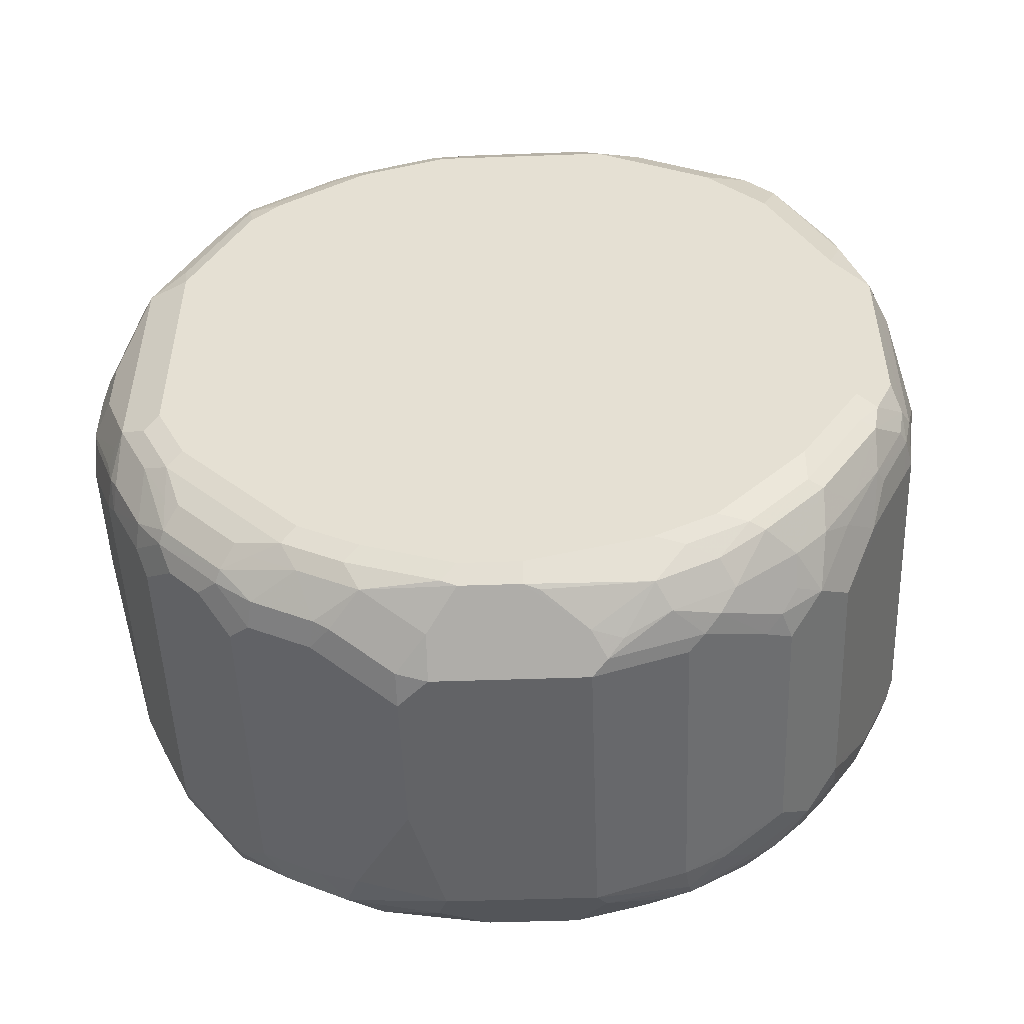
<metadata>
{"format":"obj","ext":"obj","renderer":"f3d","projection":"perspective","resolution":1024,"background":"white","views":[{"elev":-50.9,"azim":92.2,"up":"+Y"}]}
</metadata>
<code>
v 0.538 -0.269 0.2391
v 0.5679 -0.284 0.2092
v 0.4484 -0.269 0.2391
v 0.5828 -0.269 0.2541
v 0.4484 -0.284 0.2092
v 0.5978 -0.284 0.2242
v 0.5903 -0.2915 0.2018
v 0.5729 -0.294 0.1893
v 0.5629 -0.289 0.1993
v 0.4434 -0.274 0.2292
v 0.4316 -0.2728 0.2391
v 0.4334 -0.269 0.2541
v 0.5978 -0.269 0.2691
v 0.5953 -0.2715 0.2566
v 0.6053 -0.2765 0.2466
v 0.4434 -0.289 0.1993
v 0.6028 -0.294 0.2043
v 0.5853 -0.2964 0.1918
v 0.4534 -0.294 0.1893
v 0.5878 -0.3089 0.1744
v 0.4135 -0.289 0.2142
v 0.4297 -0.2765 0.2317
v 0.4166 -0.2728 0.2541
v 0.4185 -0.269 0.2691
v 0.6078 -0.274 0.274
v 0.6177 -0.279 0.264
v 0.5978 -0.269 0.3288
v 0.6202 -0.2915 0.2317
v 0.6177 -0.294 0.2192
v 0.4297 -0.2915 0.2018
v 0.4384 -0.3089 0.1744
v 0.4285 -0.3039 0.1843
v 0.4147 -0.3064 0.1868
v 0.6202 -0.3213 0.1719
v 0.6003 -0.3114 0.1769
v 0.6028 -0.3238 0.1594
v 0.5729 -0.3537 0.1295
v 0.4035 -0.2989 0.2092
v 0.4073 -0.2915 0.2167
v 0.4147 -0.2765 0.2466
v 0.3986 -0.279 0.2691
v 0.3986 -0.294 0.2242
v 0.4185 -0.269 0.3288
v 0.6078 -0.274 0.3338
v 0.6277 -0.2989 0.2541
v 0.6177 -0.279 0.3238
v 0.5828 -0.269 0.3587
v 0.4534 -0.3537 0.1295
v 0.4384 -0.3388 0.1445
v 0.4147 -0.3512 0.142
v 0.4147 -0.3213 0.1719
v 0.3998 -0.3064 0.2018
v 0.3939 -0.3568 0.1475
v 0.6277 -0.3587 0.1644
v 0.6202 -0.3363 0.157
v 0.6277 -0.3288 0.1943
v 0.6053 -0.3512 0.142
v 0.5853 -0.3562 0.132
v 0.5903 -0.3662 0.1271
v 0.5729 -0.3836 0.1146
v 0.5679 -0.3736 0.1196
v 0.3939 -0.2908 0.2454
v 0.3939 -0.2887 0.2541
v 0.3939 -0.2883 0.2691
v 0.3986 -0.279 0.3288
v 0.3939 -0.3054 0.2157
v 0.411 -0.2728 0.3363
v 0.4334 -0.269 0.3587
v 0.5928 -0.274 0.3636
v 0.6053 -0.2765 0.3474
v 0.6202 -0.2915 0.3624
v 0.6227 -0.289 0.3487
v 0.6277 -0.2989 0.3437
v 0.5679 -0.284 0.4035
v 0.5828 -0.2877 0.4054
v 0.4285 -0.3487 0.1395
v 0.4484 -0.3736 0.1196
v 0.4434 -0.3637 0.1246
v 0.3939 -0.3717 0.1326
v 0.6277 -0.3886 0.1495
v 0.6202 -0.3662 0.142
v 0.6177 -0.3836 0.1295
v 0.6028 -0.3687 0.1295
v 0.5903 -0.3961 0.1121
v 0.5679 -0.4035 0.1046
v 0.5629 -0.3936 0.1096
v 0.3939 -0.2883 0.3427
v 0.3939 -0.2886 0.3582
v 0.3939 -0.2888 0.3596
v 0.3961 -0.2877 0.3661
v 0.4035 -0.2784 0.3437
v 0.4185 -0.2784 0.3736
v 0.426 -0.2728 0.3661
v 0.4783 -0.284 0.4035
v 0.5903 -0.2915 0.4073
v 0.6053 -0.2915 0.3923
v 0.6202 -0.3064 0.4073
v 0.6227 -0.3039 0.3935
v 0.6277 -0.3139 0.3885
v 0.5679 -0.294 0.4234
v 0.4434 -0.3936 0.1096
v 0.3939 -0.4017 0.1188
v 0.6277 -0.4185 0.1345
v 0.6202 -0.3961 0.1271
v 0.6152 -0.416 0.1171
v 0.6053 -0.411 0.1121
v 0.5804 -0.406 0.1071
v 0.5629 -0.4683 0.09467
v 0.4558 -0.4708 0.09341
v 0.4484 -0.4035 0.1046
v 0.5978 -0.4334 0.1046
v 0.3939 -0.2931 0.3705
v 0.3939 -0.2963 0.3768
v 0.3961 -0.2952 0.3811
v 0.4035 -0.2933 0.3885
v 0.4185 -0.2933 0.4035
v 0.426 -0.3026 0.4259
v 0.4708 -0.2877 0.411
v 0.4783 -0.294 0.4234
v 0.5828 -0.3089 0.4384
v 0.6053 -0.3064 0.4222
v 0.624 -0.3139 0.4054
v 0.6053 -0.3213 0.4446
v 0.6202 -0.3363 0.4521
v 0.6277 -0.3438 0.4334
v 0.4316 -0.4035 0.1084
v 0.3939 -0.4137 0.1146
v 0.6277 -0.538 0.1345
v 0.6177 -0.4284 0.1146
v 0.5953 -0.421 0.1071
v 0.5679 -0.4733 0.09467
v 0.4185 -0.4334 0.1046
v 0.5828 -0.538 0.1046
v 0.4334 -0.538 0.1046
v 0.4185 -0.5081 0.1046
v 0.5754 -0.4708 0.09715
v 0.6078 -0.4384 0.1096
v 0.5978 -0.5231 0.1046
v 0.3939 -0.3112 0.4067
v 0.3961 -0.3026 0.396
v 0.4035 -0.3083 0.4184
v 0.4185 -0.3083 0.4334
v 0.4334 -0.3089 0.4384
v 0.5978 -0.3388 0.4683
v 0.5978 -0.3238 0.4533
v 0.624 -0.3438 0.4502
v 0.6053 -0.3512 0.4745
v 0.6177 -0.3587 0.4683
v 0.6277 -0.3587 0.4484
v 0.4166 -0.4185 0.1084
v 0.3939 -0.4288 0.1146
v 0.6277 -0.5828 0.1644
v 0.624 -0.5997 0.1644
v 0.624 -0.5548 0.1345
v 0.6227 -0.543 0.1246
v 0.6177 -0.5181 0.1146
v 0.5754 -0.4745 0.09715
v 0.3939 -0.5182 0.1146
v 0.5978 -0.5399 0.1084
v 0.5828 -0.548 0.1096
v 0.4334 -0.548 0.1096
v 0.426 -0.5455 0.1084
v 0.411 -0.5156 0.1084
v 0.6078 -0.5281 0.1096
v 0.3939 -0.323 0.4303
v 0.3961 -0.3176 0.4259
v 0.3961 -0.3251 0.4409
v 0.411 -0.3176 0.4409
v 0.4185 -0.3238 0.4533
v 0.4334 -0.3388 0.4683
v 0.5828 -0.3537 0.4832
v 0.5978 -0.3587 0.4838
v 0.624 -0.3736 0.4652
v 0.6177 -0.3886 0.4832
v 0.5978 -0.3886 0.4988
v 0.6053 -0.3961 0.4969
v 0.6277 -0.3886 0.4633
v 0.6277 -0.6277 0.2092
v 0.6202 -0.6016 0.157
v 0.6202 -0.5567 0.1271
v 0.624 -0.6296 0.1943
v 0.6202 -0.6314 0.1868
v 0.3939 -0.5343 0.1188
v 0.6053 -0.5417 0.1121
v 0.6053 -0.5716 0.1271
v 0.5978 -0.5698 0.1233
v 0.5828 -0.5679 0.1196
v 0.4334 -0.5679 0.1196
v 0.426 -0.5754 0.1233
v 0.4185 -0.553 0.114
v 0.3939 -0.3262 0.4365
v 0.3939 -0.3411 0.4515
v 0.3961 -0.34 0.4558
v 0.411 -0.3699 0.4857
v 0.4334 -0.3537 0.4832
v 0.5828 -0.3736 0.4932
v 0.5903 -0.3662 0.4894
v 0.624 -0.4035 0.4801
v 0.6177 -0.4185 0.4981
v 0.5903 -0.3961 0.5044
v 0.6053 -0.411 0.5044
v 0.6277 -0.4185 0.4782
v 0.6277 -0.6426 0.2391
v 0.6053 -0.6314 0.1719
v 0.6053 -0.6165 0.157
v 0.6053 -0.5941 0.142
v 0.624 -0.6445 0.2242
v 0.6177 -0.6476 0.2092
v 0.6053 -0.6539 0.2018
v 0.3939 -0.5669 0.1335
v 0.5978 -0.6028 0.1445
v 0.5828 -0.5878 0.1295
v 0.5679 -0.6078 0.1395
v 0.4484 -0.6078 0.1395
v 0.4334 -0.5878 0.1295
v 0.4409 -0.6053 0.1383
v 0.4185 -0.5828 0.1289
v 0.4035 -0.5679 0.1289
v 0.3939 -0.3548 0.4628
v 0.3939 -0.3592 0.4664
v 0.3939 -0.3679 0.4729
v 0.3961 -0.3625 0.4708
v 0.3961 -0.3849 0.4857
v 0.411 -0.3998 0.5006
v 0.4185 -0.3718 0.4894
v 0.4334 -0.3736 0.4932
v 0.5828 -0.3936 0.5032
v 0.5903 -0.4558 0.5193
v 0.6028 -0.4633 0.5131
v 0.6177 -0.538 0.4981
v 0.5828 -0.4035 0.5081
v 0.5754 -0.4409 0.5193
v 0.6277 -0.538 0.4782
v 0.6277 -0.6576 0.2989
v 0.6177 -0.6625 0.2391
v 0.5903 -0.6389 0.1719
v 0.5828 -0.6327 0.1594
v 0.6053 -0.6688 0.2317
v 0.5978 -0.6632 0.2092
v 0.3961 -0.5903 0.1457
v 0.3939 -0.5882 0.1468
v 0.5679 -0.6177 0.1445
v 0.4484 -0.6177 0.1445
v 0.4334 -0.6127 0.1439
v 0.426 -0.6202 0.1532
v 0.3939 -0.3689 0.4735
v 0.3939 -0.3982 0.4882
v 0.3939 -0.3988 0.4885
v 0.4085 -0.4135 0.5032
v 0.4185 -0.4017 0.5044
v 0.4334 -0.3936 0.5032
v 0.5828 -0.4633 0.5231
v 0.6028 -0.4932 0.5131
v 0.6078 -0.538 0.5032
v 0.5997 -0.553 0.5044
v 0.6015 -0.5604 0.5006
v 0.6177 -0.5679 0.4832
v 0.624 -0.5455 0.4857
v 0.4334 -0.4035 0.5081
v 0.5679 -0.4484 0.5231
v 0.6277 -0.5679 0.4633
v 0.6227 -0.6675 0.2989
v 0.6277 -0.6576 0.3288
v 0.6202 -0.6688 0.2915
v 0.6028 -0.6775 0.2691
v 0.5978 -0.6781 0.2541
v 0.5828 -0.6482 0.1794
v 0.5679 -0.6476 0.1744
v 0.5903 -0.6688 0.2167
v 0.5903 -0.6837 0.2616
v 0.5754 -0.6539 0.1868
v 0.411 -0.6202 0.1607
v 0.411 -0.6352 0.1756
v 0.3961 -0.6352 0.1906
v 0.3939 -0.6308 0.1917
v 0.4334 -0.6327 0.1594
v 0.3939 -0.4142 0.4889
v 0.3986 -0.4235 0.4981
v 0.4085 -0.5181 0.5032
v 0.4484 -0.4633 0.5231
v 0.4185 -0.4185 0.5081
v 0.5828 -0.4932 0.5231
v 0.5978 -0.538 0.5081
v 0.5878 -0.5629 0.5032
v 0.5847 -0.5081 0.5193
v 0.5828 -0.553 0.5081
v 0.6015 -0.5903 0.4857
v 0.609 -0.6053 0.4708
v 0.6165 -0.5903 0.4708
v 0.624 -0.5754 0.4708
v 0.4783 -0.4484 0.5231
v 0.624 -0.6202 0.4259
v 0.6277 -0.6277 0.4035
v 0.6127 -0.6725 0.2989
v 0.5928 -0.6825 0.2691
v 0.6227 -0.6675 0.3288
v 0.6277 -0.6426 0.3736
v 0.624 -0.665 0.3363
v 0.4484 -0.6476 0.1744
v 0.5828 -0.6725 0.2242
v 0.5828 -0.6875 0.2691
v 0.4334 -0.6725 0.2242
v 0.4185 -0.6476 0.1893
v 0.411 -0.665 0.2205
v 0.3961 -0.6501 0.2205
v 0.3939 -0.6532 0.2348
v 0.3939 -0.6378 0.2039
v 0.3939 -0.5327 0.4889
v 0.3986 -0.5281 0.4981
v 0.4185 -0.5231 0.5081
v 0.4484 -0.4932 0.5231
v 0.5679 -0.5081 0.5231
v 0.5779 -0.6028 0.4832
v 0.5878 -0.5928 0.4882
v 0.4384 -0.5629 0.5032
v 0.4334 -0.553 0.5081
v 0.6028 -0.6078 0.4732
v 0.609 -0.6352 0.4409
v 0.6183 -0.6127 0.4484
v 0.6183 -0.5978 0.4633
v 0.624 -0.6352 0.411
v 0.6127 -0.6725 0.3288
v 0.6177 -0.6625 0.3736
v 0.6028 -0.6775 0.3437
v 0.5928 -0.6825 0.3437
v 0.624 -0.6501 0.3811
v 0.4334 -0.6625 0.2043
v 0.4334 -0.6875 0.2691
v 0.5828 -0.6875 0.3437
v 0.4185 -0.6688 0.2223
v 0.4235 -0.6825 0.264
v 0.4085 -0.6675 0.2342
v 0.3986 -0.6625 0.2442
v 0.3939 -0.6676 0.2786
v 0.3939 -0.5561 0.4814
v 0.3961 -0.5604 0.4857
v 0.4011 -0.5405 0.4957
v 0.411 -0.5455 0.5006
v 0.5081 -0.5081 0.5231
v 0.4285 -0.6028 0.4832
v 0.5928 -0.6177 0.4683
v 0.416 -0.5704 0.4957
v 0.411 -0.5903 0.4857
v 0.4285 -0.5729 0.4981
v 0.6028 -0.6227 0.4583
v 0.6028 -0.6376 0.4433
v 0.6015 -0.6501 0.4259
v 0.6177 -0.6476 0.4035
v 0.6165 -0.6352 0.4259
v 0.6183 -0.6277 0.4334
v 0.5847 -0.6837 0.3587
v 0.6015 -0.665 0.396
v 0.5997 -0.6688 0.3885
v 0.4035 -0.6725 0.284
v 0.4334 -0.6875 0.3437
v 0.5679 -0.6875 0.3587
v 0.3939 -0.6677 0.2792
v 0.3939 -0.6159 0.4515
v 0.3961 -0.5903 0.4708
v 0.3986 -0.5729 0.4832
v 0.4135 -0.6327 0.4533
v 0.4285 -0.6177 0.4683
v 0.5779 -0.6476 0.4384
v 0.5928 -0.6327 0.4533
v 0.3961 -0.6202 0.4558
v 0.5878 -0.6526 0.4284
v 0.5878 -0.6675 0.3985
v 0.5828 -0.6725 0.3885
v 0.4035 -0.6725 0.3288
v 0.4932 -0.6875 0.3587
v 0.4334 -0.6725 0.3885
v 0.411 -0.665 0.396
v 0.4135 -0.6775 0.3487
v 0.3939 -0.6677 0.324
v 0.3939 -0.6458 0.3917
v 0.3961 -0.6352 0.4259
v 0.411 -0.6501 0.4259
v 0.416 -0.6451 0.4359
v 0.4285 -0.6476 0.4384
v 0.3986 -0.6327 0.4384
v 0.4285 -0.6625 0.4085
v 0.3986 -0.6476 0.4085
v 0.3986 -0.6625 0.3786
v 0.3961 -0.665 0.3512
v 0.3939 -0.6607 0.3469
v 0.3961 -0.6501 0.396
f 231 260 232
f 231 291 260
f 231 259 291
f 237 299 276
f 230 290 258
f 233 258 290
f 230 257 290
f 230 287 257
f 230 258 233
f 233 290 261
f 235 266 238
f 234 296 262
f 235 262 264
f 235 264 265
f 235 265 266
f 236 239 267
f 236 267 237
f 237 267 268
f 230 256 287
f 237 268 299
f 234 263 296
f 230 255 256
f 223 248 249
f 230 253 254
f 214 243 215
f 237 276 243
f 216 243 244
f 217 244 245
f 217 245 240
f 221 246 223
f 221 223 222
f 223 246 247
f 223 247 248
f 230 254 255
f 223 249 224
f 225 250 251
f 225 251 226
f 227 251 259
f 227 259 231
f 228 232 260
f 228 260 252
f 228 252 229
f 229 252 282
f 229 282 253
f 224 249 250
f 237 243 242
f 254 282 283
f 238 266 270
f 252 311 339
f 252 339 312
f 252 312 282
f 253 282 254
f 254 283 255
f 255 284 256
f 255 283 282
f 255 282 285
f 255 285 312
f 252 280 311
f 255 312 286
f 256 284 287
f 257 287 288
f 257 288 289
f 257 289 290
f 259 281 280
f 259 280 291
f 261 290 292
f 261 292 293
f 213 243 214
f 255 286 284
f 238 269 239
f 252 291 280
f 250 259 251
f 238 270 269
f 239 269 271
f 239 271 267
f 240 245 272
f 240 272 273
f 240 273 274
f 240 274 241
f 241 274 275
f 243 276 244
f 252 260 291
f 244 276 245
f 248 277 278
f 248 278 249
f 249 278 309
f 249 309 279
f 249 279 311
f 249 311 280
f 249 280 281
f 249 281 250
f 250 281 259
f 245 276 272
f 213 242 243
f 183 190 210
f 212 237 242
f 179 206 180
f 179 182 204
f 180 206 185
f 180 185 184
f 181 207 208
f 181 208 182
f 182 208 209
f 182 209 204
f 262 294 301
f 179 205 206
f 185 206 211
f 185 212 186
f 186 212 187
f 187 212 213
f 187 213 214
f 187 214 188
f 188 214 215
f 188 215 189
f 189 215 243
f 189 243 216
f 185 211 212
f 189 216 244
f 179 204 205
f 178 203 207
f 167 193 169
f 167 169 168
f 167 191 192
f 169 193 194
f 169 194 195
f 169 195 170
f 171 195 226
f 171 226 196
f 171 196 197
f 178 207 181
f 171 197 172
f 173 174 199
f 173 199 198
f 173 198 202
f 173 202 177
f 174 176 199
f 175 197 200
f 175 200 201
f 175 201 176
f 176 201 199
f 172 197 175
f 212 242 213
f 189 244 217
f 190 217 218
f 200 232 228
f 200 228 201
f 200 227 231
f 203 234 262
f 203 262 235
f 203 235 207
f 204 236 237
f 204 237 205
f 204 209 236
f 200 231 232
f 205 237 211
f 207 235 208
f 208 238 209
f 208 235 238
f 209 238 239
f 209 239 236
f 210 218 217
f 210 217 240
f 210 240 241
f 211 237 212
f 205 211 206
f 189 217 190
f 199 233 202
f 199 253 230
f 190 218 210
f 192 219 193
f 193 219 220
f 193 220 221
f 193 221 222
f 193 222 194
f 194 222 223
f 194 223 224
f 194 224 250
f 199 230 233
f 194 250 225
f 195 225 226
f 196 226 251
f 196 251 227
f 196 227 197
f 197 227 200
f 198 199 202
f 199 201 228
f 199 228 229
f 199 229 253
f 194 225 195
f 262 301 295
f 299 327 303
f 262 265 264
f 332 334 333
f 335 358 359
f 335 359 336
f 336 359 360
f 337 360 343
f 337 343 342
f 340 344 343
f 340 343 365
f 340 365 361
f 332 357 334
f 340 361 362
f 341 364 346
f 341 346 345
f 341 362 379
f 341 379 363
f 343 360 365
f 346 364 363
f 346 363 366
f 346 366 347
f 347 366 367
f 341 363 364
f 347 367 352
f 331 357 332
f 329 351 356
f 318 345 346
f 318 346 347
f 318 347 348
f 318 348 349
f 318 349 350
f 318 350 319
f 321 350 349
f 321 349 348
f 321 348 326
f 331 354 357
f 323 351 324
f 323 348 352
f 323 352 353
f 323 353 351
f 324 351 325
f 325 351 329
f 328 354 331
f 328 331 330
f 328 355 369
f 328 369 354
f 323 326 348
f 317 345 318
f 347 352 348
f 351 368 356
f 370 379 371
f 371 381 372
f 371 379 381
f 372 381 379
f 372 379 377
f 372 377 380
f 372 380 382
f 372 382 383
f 372 383 373
f 369 373 374
f 373 384 374
f 374 384 385
f 375 385 384
f 375 384 386
f 375 386 376
f 376 386 383
f 376 383 382
f 376 382 380
f 377 379 378
f 383 386 384
f 373 383 384
f 351 353 368
f 365 380 377
f 363 367 366
f 352 367 353
f 353 367 368
f 354 369 374
f 354 374 357
f 355 370 371
f 355 371 372
f 355 372 373
f 355 373 369
f 356 368 363
f 365 376 380
f 356 363 379
f 358 365 359
f 358 375 376
f 358 376 365
f 359 365 360
f 361 365 377
f 361 377 378
f 361 378 379
f 361 379 362
f 363 368 367
f 356 379 370
f 316 344 340
f 316 343 344
f 316 342 343
f 277 308 309
f 277 309 278
f 279 309 310
f 279 310 311
f 282 312 285
f 284 313 314
f 284 314 287
f 284 286 316
f 284 316 315
f 276 299 303
f 284 315 340
f 286 312 339
f 286 339 316
f 287 317 288
f 287 314 317
f 288 317 318
f 288 318 319
f 288 319 320
f 288 320 289
f 289 320 290
f 284 340 313
f 290 320 319
f 274 307 275
f 274 305 306
f 262 296 322
f 262 322 294
f 263 297 326
f 263 326 298
f 263 298 296
f 265 295 270
f 265 270 266
f 267 271 268
f 268 271 299
f 274 306 307
f 269 270 301
f 269 300 271
f 270 295 301
f 271 300 302
f 271 302 299
f 272 276 273
f 273 276 303
f 273 303 304
f 273 304 274
f 274 304 305
f 269 301 300
f 290 319 292
f 292 321 293
f 292 319 350
f 304 332 333
f 304 333 305
f 305 333 306
f 306 333 334
f 308 335 336
f 308 336 309
f 309 336 360
f 309 360 337
f 309 337 342
f 304 331 332
f 309 342 338
f 310 316 311
f 310 338 316
f 311 316 339
f 313 340 362
f 313 362 341
f 313 341 317
f 313 317 314
f 315 316 340
f 316 338 342
f 309 338 310
f 304 330 331
f 304 327 330
f 303 327 304
f 292 350 321
f 293 321 297
f 294 322 329
f 294 329 301
f 296 298 323
f 296 323 324
f 296 324 325
f 296 325 329
f 296 329 322
f 297 321 326
f 298 326 323
f 299 302 327
f 167 192 193
f 300 301 328
f 300 328 302
f 301 329 356
f 301 356 370
f 301 370 355
f 301 355 328
f 302 328 330
f 302 330 327
f 262 295 265
f 165 167 166
f 317 341 345
f 164 180 184
f 44 71 72
f 44 72 46
f 45 73 99
f 45 99 125
f 45 125 149
f 45 149 177
f 45 177 202
f 45 202 233
f 45 233 261
f 44 70 71
f 45 261 293
f 45 297 263
f 45 263 234
f 45 234 203
f 45 203 178
f 45 178 152
f 45 152 128
f 45 128 103
f 45 103 80
f 45 80 54
f 45 293 297
f 45 54 56
f 44 69 70
f 43 67 68
f 37 57 58
f 37 58 83
f 37 83 59
f 37 59 84
f 37 84 60
f 37 60 85
f 37 85 61
f 37 61 77
f 37 77 48
f 44 47 69
f 38 42 39
f 39 42 40
f 41 42 62
f 41 62 63
f 41 63 64
f 41 64 87
f 41 87 65
f 42 52 66
f 42 66 62
f 43 65 67
f 38 52 42
f 36 57 37
f 47 68 94
f 47 74 75
f 53 335 308
f 53 308 277
f 53 277 248
f 53 248 247
f 53 247 246
f 53 246 221
f 53 221 220
f 53 220 219
f 53 219 192
f 53 358 335
f 53 192 191
f 53 165 139
f 53 139 113
f 53 113 112
f 53 112 89
f 53 89 88
f 53 88 87
f 53 87 64
f 53 64 63
f 53 63 62
f 53 191 165
f 47 94 74
f 53 375 358
f 53 374 385
f 47 75 69
f 48 76 49
f 48 77 78
f 48 78 76
f 49 76 50
f 50 79 51
f 52 53 66
f 53 79 102
f 53 102 127
f 53 385 375
f 53 127 151
f 53 158 183
f 53 183 210
f 53 210 241
f 53 241 275
f 53 275 307
f 53 307 306
f 53 306 334
f 53 334 357
f 53 357 374
f 53 151 158
f 36 55 57
f 34 56 54
f 34 45 56
f 4 14 15
f 4 15 6
f 6 17 7
f 6 15 17
f 7 17 18
f 7 18 8
f 8 19 16
f 8 16 9
f 8 18 20
f 4 13 14
f 8 20 31
f 10 21 22
f 10 22 11
f 10 16 21
f 11 22 21
f 11 21 23
f 12 23 24
f 13 25 26
f 13 26 15
f 13 15 14
f 8 31 19
f 13 27 44
f 3 23 12
f 3 10 11
f 165 191 167
f 1 2 5
f 1 5 3
f 1 3 12
f 1 12 24
f 1 24 43
f 1 43 68
f 1 68 47
f 1 47 27
f 3 11 23
f 1 27 13
f 1 4 2
f 2 4 6
f 2 6 7
f 2 7 8
f 2 8 9
f 2 9 16
f 2 16 5
f 3 5 16
f 3 16 10
f 1 13 4
f 13 44 25
f 15 26 28
f 15 28 29
f 25 44 46
f 25 46 26
f 26 45 28
f 26 46 72
f 26 72 73
f 26 73 45
f 27 47 44
f 28 45 34
f 28 34 29
f 24 65 43
f 31 48 49
f 31 50 51
f 31 51 33
f 31 33 32
f 33 52 38
f 33 51 79
f 33 79 53
f 33 53 52
f 34 54 55
f 34 55 36
f 31 49 50
f 24 41 65
f 23 42 41
f 23 40 42
f 15 29 17
f 16 30 21
f 16 19 31
f 16 31 32
f 16 32 33
f 16 33 30
f 17 29 34
f 17 34 18
f 18 34 35
f 18 35 20
f 20 34 36
f 20 36 37
f 20 37 48
f 20 48 31
f 20 35 34
f 21 30 33
f 21 33 38
f 21 38 39
f 21 39 40
f 21 40 23
f 23 41 24
f 53 62 66
f 54 80 81
f 50 76 79
f 55 81 82
f 123 145 124
f 124 145 144
f 124 144 147
f 124 147 148
f 124 148 146
f 125 146 149
f 126 150 127
f 127 150 132
f 127 132 151
f 122 124 146
f 128 152 153
f 128 154 155
f 129 156 164
f 129 164 137
f 54 81 55
f 131 157 138
f 131 138 133
f 132 135 158
f 132 158 151
f 133 138 159
f 128 153 154
f 133 159 160
f 121 145 123
f 120 170 144
f 110 150 126
f 111 136 131
f 111 129 137
f 111 137 164
f 111 164 138
f 111 138 157
f 111 157 136
f 113 139 166
f 113 166 140
f 120 144 145
f 113 140 114
f 115 140 166
f 115 166 141
f 115 141 116
f 116 141 142
f 116 142 117
f 117 142 143
f 117 143 119
f 117 119 118
f 120 143 170
f 114 140 115
f 133 160 161
f 133 161 134
f 134 161 162
f 153 180 154
f 153 178 181
f 153 181 182
f 153 182 179
f 154 180 155
f 155 164 156
f 155 180 164
f 158 163 162
f 158 162 183
f 153 179 180
f 159 164 184
f 159 185 186
f 159 186 187
f 159 187 160
f 160 187 188
f 160 188 161
f 161 188 189
f 161 189 162
f 162 189 190
f 162 190 183
f 159 184 185
f 152 178 153
f 149 173 177
f 148 174 173
f 134 162 163
f 134 163 135
f 135 163 158
f 138 164 159
f 139 165 166
f 141 166 167
f 141 167 142
f 142 167 168
f 142 168 169
f 142 169 143
f 143 169 170
f 144 170 195
f 144 195 171
f 144 171 172
f 144 172 147
f 146 148 173
f 146 173 149
f 147 174 148
f 147 172 175
f 147 175 176
f 147 176 174
f 110 132 150
f 109 135 132
f 131 136 157
f 61 86 101
f 71 97 98
f 71 98 72
f 72 98 99
f 74 94 119
f 74 119 100
f 74 100 75
f 75 100 95
f 76 78 79
f 77 101 78
f 70 97 71
f 78 101 79
f 80 103 104
f 80 104 81
f 81 104 82
f 82 104 129
f 82 129 105
f 82 105 106
f 82 106 84
f 82 84 83
f 84 106 130
f 79 101 102
f 84 130 107
f 70 96 97
f 69 95 96
f 55 82 83
f 55 83 57
f 57 83 58
f 59 83 84
f 60 84 85
f 61 85 86
f 109 134 135
f 61 101 77
f 65 87 88
f 69 96 70
f 65 88 89
f 65 90 91
f 65 91 67
f 67 91 90
f 67 90 92
f 67 92 93
f 67 93 68
f 68 93 118
f 68 118 94
f 69 75 95
f 65 89 90
f 84 107 85
f 72 99 73
f 85 109 110
f 97 124 122
f 98 122 99
f 99 122 146
f 99 146 125
f 100 119 143
f 100 143 120
f 101 110 126
f 101 126 102
f 102 126 127
f 103 128 155
f 103 155 156
f 103 156 129
f 103 129 104
f 105 129 106
f 106 129 111
f 106 111 130
f 108 131 109
f 85 108 109
f 109 132 110
f 109 131 133
f 109 133 134
f 97 123 124
f 97 121 123
f 108 111 131
f 95 97 96
f 97 122 98
f 85 110 101
f 85 101 86
f 85 130 111
f 85 111 108
f 89 112 90
f 90 112 113
f 90 113 114
f 90 114 115
f 90 115 92
f 85 107 130
f 92 116 93
f 93 116 117
f 93 117 118
f 94 118 119
f 95 100 120
f 95 120 145
f 92 115 116
f 95 121 97
f 95 145 121

</code>
